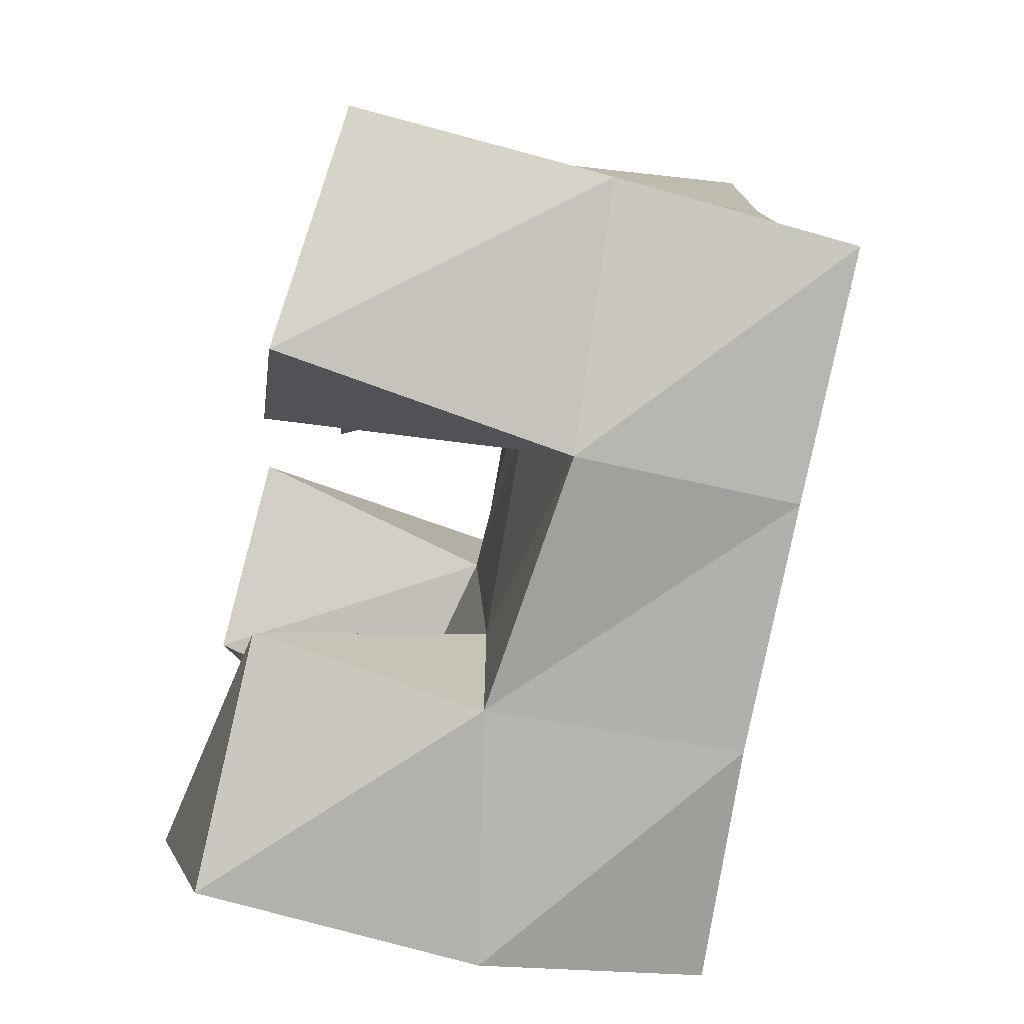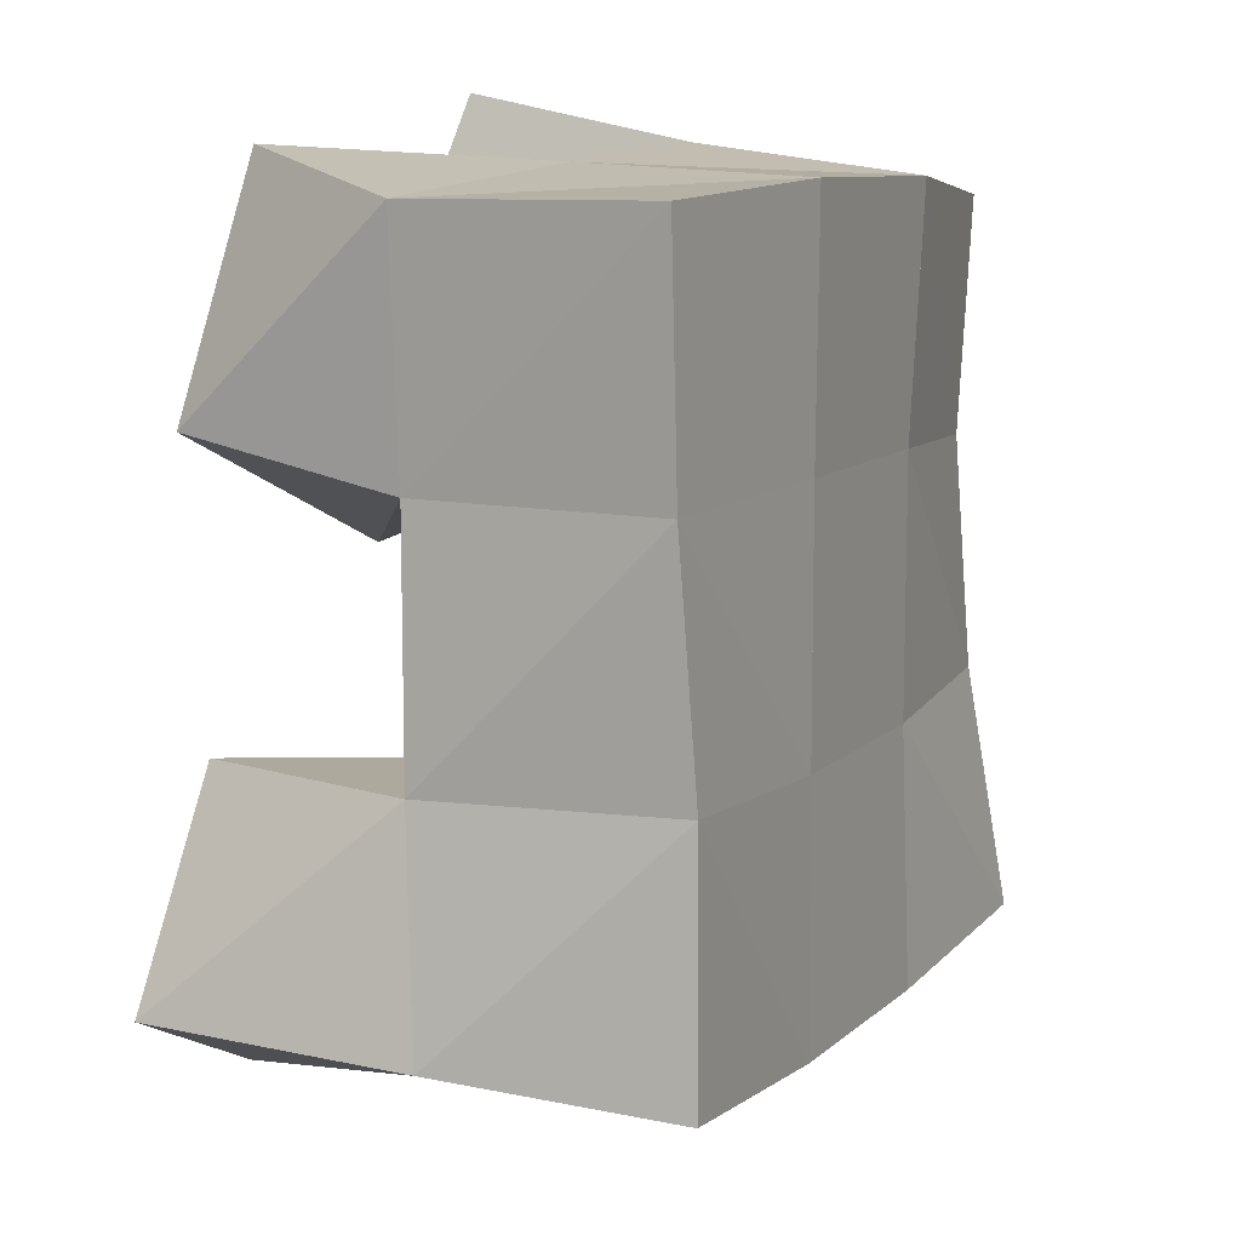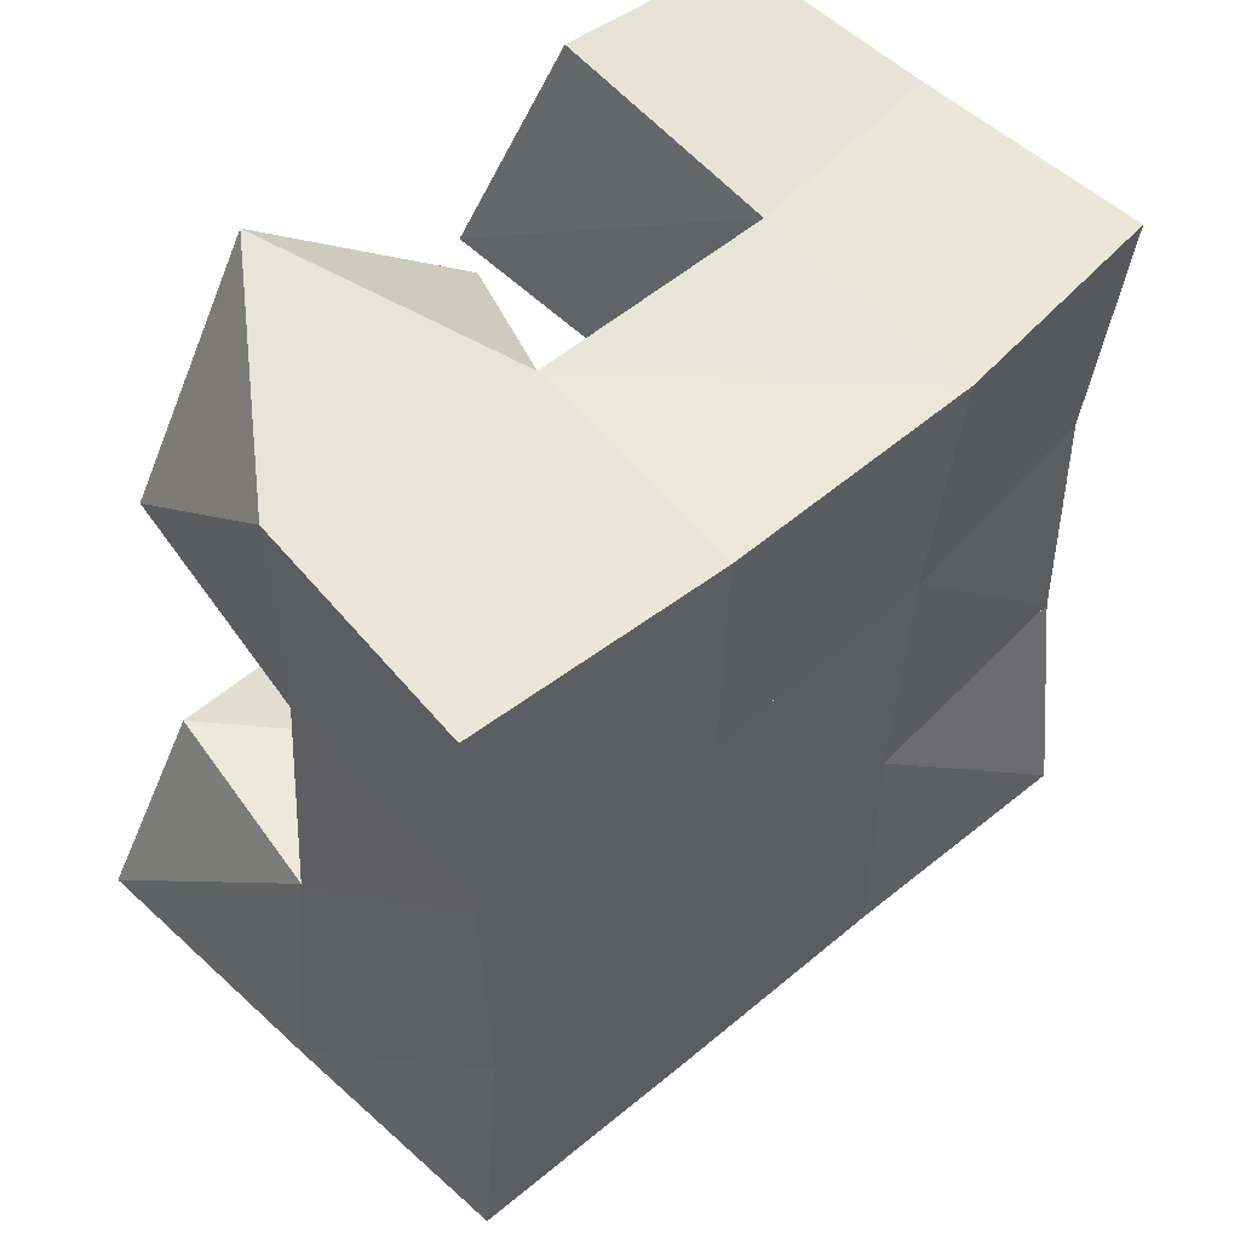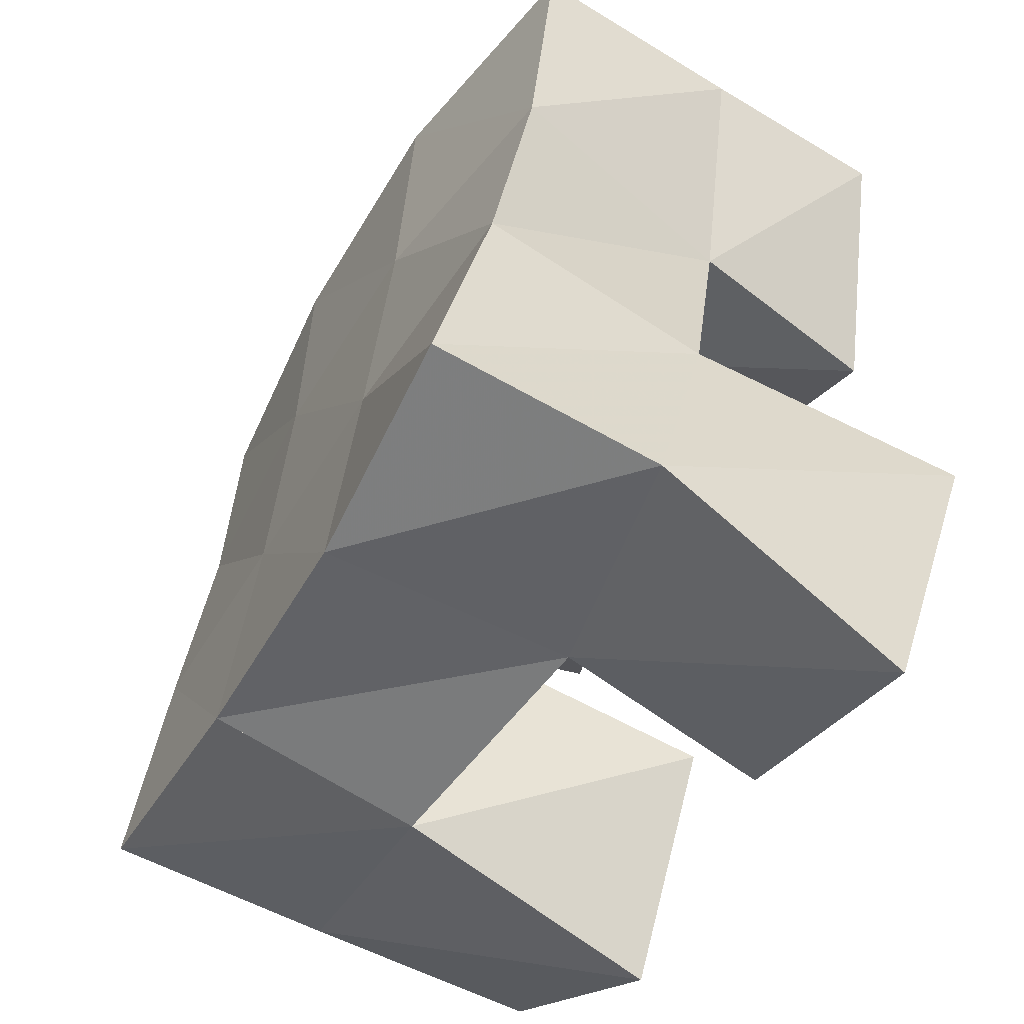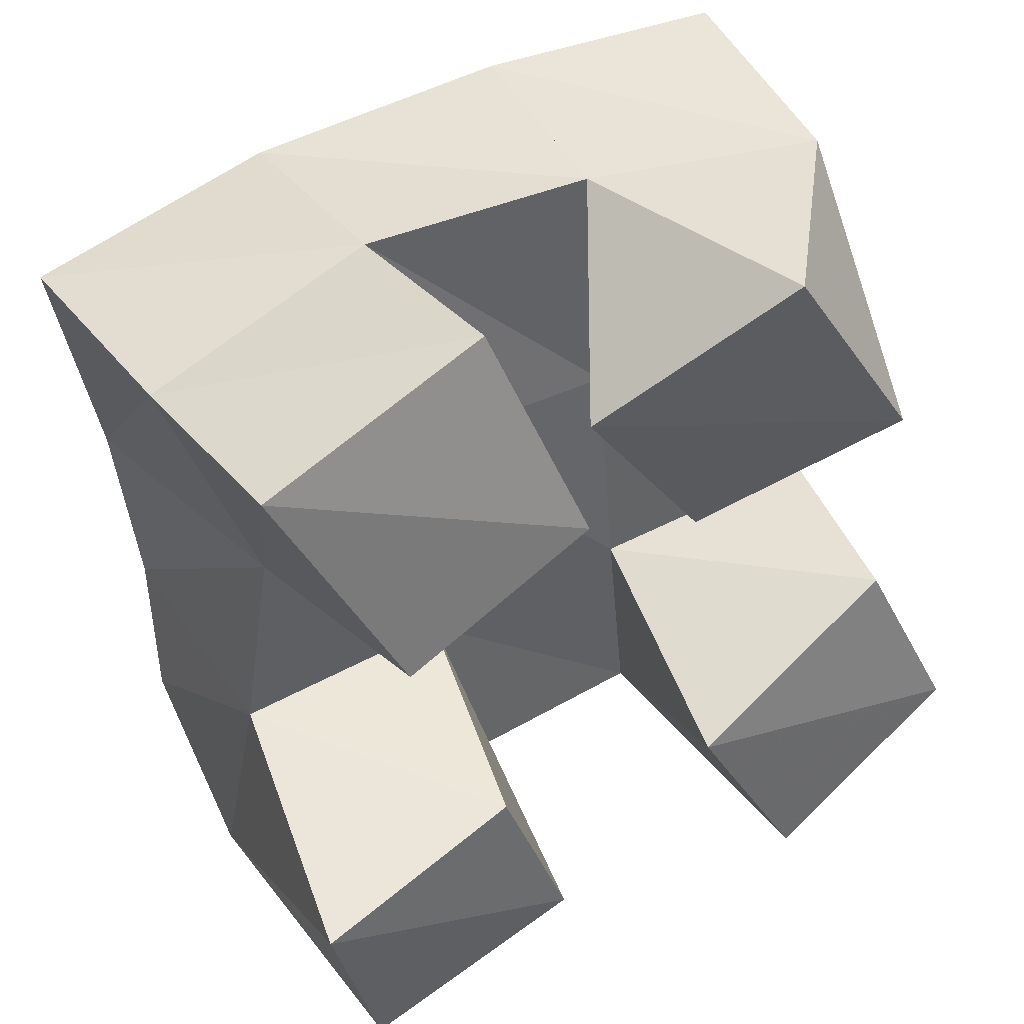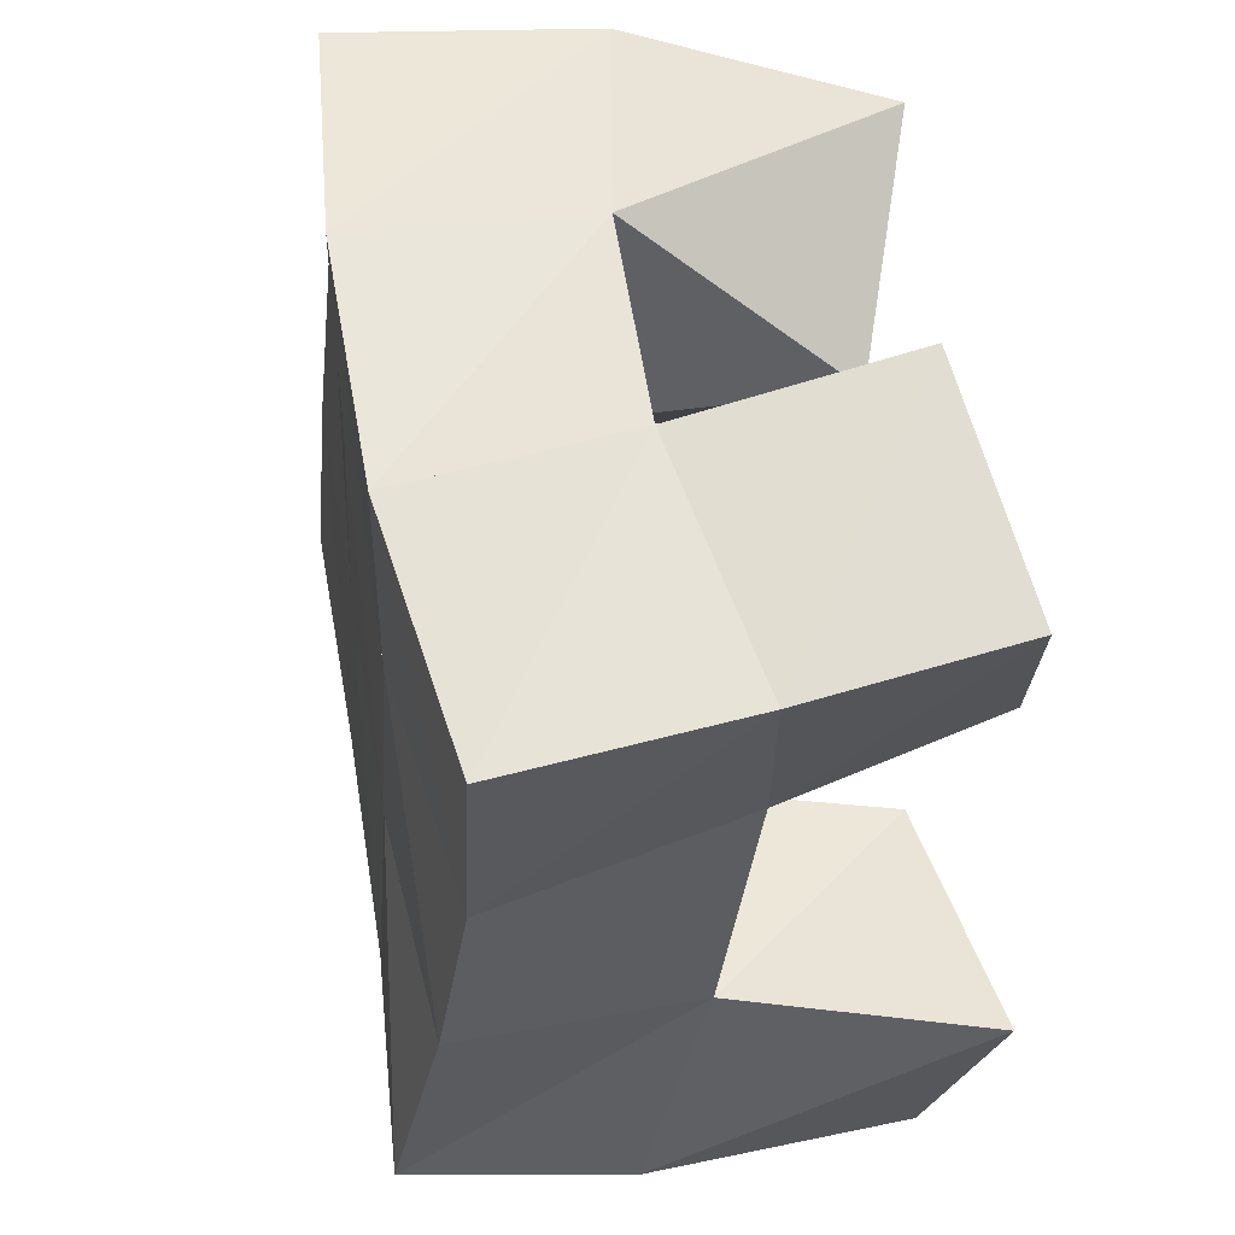
<metadata>
{"format":"obj","ext":"obj","renderer":"f3d","projection":"perspective","resolution":1024,"background":"white","views":[{"elev":-74.0,"azim":75.8,"up":"+Z"},{"elev":14.1,"azim":112.4,"up":"+Z"},{"elev":56.1,"azim":134.2,"up":"+Z"},{"elev":-54.5,"azim":-121.0,"up":"+Z"},{"elev":42.2,"azim":-31.0,"up":"+Z"},{"elev":49.8,"azim":-102.2,"up":"+Z"}]}
</metadata>
<code>
v 2.805 0.11 0.07425
v 2.797 0.1678 0.08794
v 2.853 0.109 0.09106
v 2.848 0.1562 0.09407
v 2.79 0.1001 0.1266
v 2.8 0.1541 0.141
v 2.837 0.1078 0.1339
v 2.847 0.1563 0.1414
v 2.89 0.1187 0.1828
v 2.888 0.1537 0.1983
v 2.928 0.1004 0.208
v 2.936 0.1462 0.2017
v 2.861 0.1153 0.2244
v 2.884 0.1541 0.2515
v 2.898 0.1 0.2539
v 2.934 0.1438 0.2495
v 2.811 0.1 0.1947
v 2.803 0.1455 0.1907
v 2.852 0.1004 0.2138
v 2.844 0.1541 0.1992
v 2.787 0.108 0.2437
v 2.785 0.1501 0.2401
v 2.836 0.1123 0.2591
v 2.835 0.1578 0.2511
v 2.909 0.1 0.08722
v 2.902 0.1603 0.09397
v 2.953 0.1033 0.1115
v 2.953 0.1554 0.11
v 2.884 0.1 0.1335
v 2.892 0.1529 0.1467
v 2.934 0.1081 0.1531
v 2.942 0.1491 0.153
v 2.801 0.2134 0.09744
v 2.851 0.2082 0.09599
v 2.798 0.2034 0.1454
v 2.847 0.2049 0.1467
v 2.791 0.1978 0.1913
v 2.841 0.2029 0.1974
v 2.783 0.1975 0.2381
v 2.835 0.2031 0.2466
v 2.902 0.2057 0.1003
v 2.895 0.2032 0.1503
v 2.891 0.2016 0.201
v 2.89 0.2012 0.251
v 2.952 0.2042 0.1086
v 2.944 0.2011 0.1566
v 2.941 0.1964 0.2034
v 2.941 0.1948 0.2517
f 1 2 4
f 3 1 4
f 2 6 8
f 4 2 8
f 6 5 7
f 8 6 7
f 5 1 3
f 7 5 3
f 8 7 3
f 4 8 3
f 2 1 5
f 6 2 5
f 9 10 12
f 11 9 12
f 10 14 16
f 12 10 16
f 14 13 15
f 16 14 15
f 13 9 11
f 15 13 11
f 16 15 11
f 12 16 11
f 10 9 13
f 14 10 13
f 17 18 20
f 19 17 20
f 18 22 24
f 20 18 24
f 22 21 23
f 24 22 23
f 21 17 19
f 23 21 19
f 24 23 19
f 20 24 19
f 18 17 21
f 22 18 21
f 25 26 28
f 27 25 28
f 26 30 32
f 28 26 32
f 30 29 31
f 32 30 31
f 29 25 27
f 31 29 27
f 32 31 27
f 28 32 27
f 26 25 29
f 30 26 29
f 2 33 34
f 4 2 34
f 33 35 36
f 34 33 36
f 35 6 8
f 36 35 8
f 6 2 4
f 8 6 4
f 36 8 4
f 34 36 4
f 33 2 6
f 35 33 6
f 6 35 36
f 8 6 36
f 35 37 38
f 36 35 38
f 37 18 20
f 38 37 20
f 18 6 8
f 20 18 8
f 38 20 8
f 36 38 8
f 35 6 18
f 37 35 18
f 18 37 38
f 20 18 38
f 37 39 40
f 38 37 40
f 39 22 24
f 40 39 24
f 22 18 20
f 24 22 20
f 40 24 20
f 38 40 20
f 37 18 22
f 39 37 22
f 4 34 41
f 26 4 41
f 34 36 42
f 41 34 42
f 36 8 30
f 42 36 30
f 8 4 26
f 30 8 26
f 42 30 26
f 41 42 26
f 34 4 8
f 36 34 8
f 8 36 42
f 30 8 42
f 36 38 43
f 42 36 43
f 38 20 10
f 43 38 10
f 20 8 30
f 10 20 30
f 43 10 30
f 42 43 30
f 36 8 20
f 38 36 20
f 20 38 43
f 10 20 43
f 38 40 44
f 43 38 44
f 40 24 14
f 44 40 14
f 24 20 10
f 14 24 10
f 44 14 10
f 43 44 10
f 38 20 24
f 40 38 24
f 26 41 45
f 28 26 45
f 41 42 46
f 45 41 46
f 42 30 32
f 46 42 32
f 30 26 28
f 32 30 28
f 46 32 28
f 45 46 28
f 41 26 30
f 42 41 30
f 30 42 46
f 32 30 46
f 42 43 47
f 46 42 47
f 43 10 12
f 47 43 12
f 10 30 32
f 12 10 32
f 47 12 32
f 46 47 32
f 42 30 10
f 43 42 10
f 10 43 47
f 12 10 47
f 43 44 48
f 47 43 48
f 44 14 16
f 48 44 16
f 14 10 12
f 16 14 12
f 48 16 12
f 47 48 12
f 43 10 14
f 44 43 14

</code>
